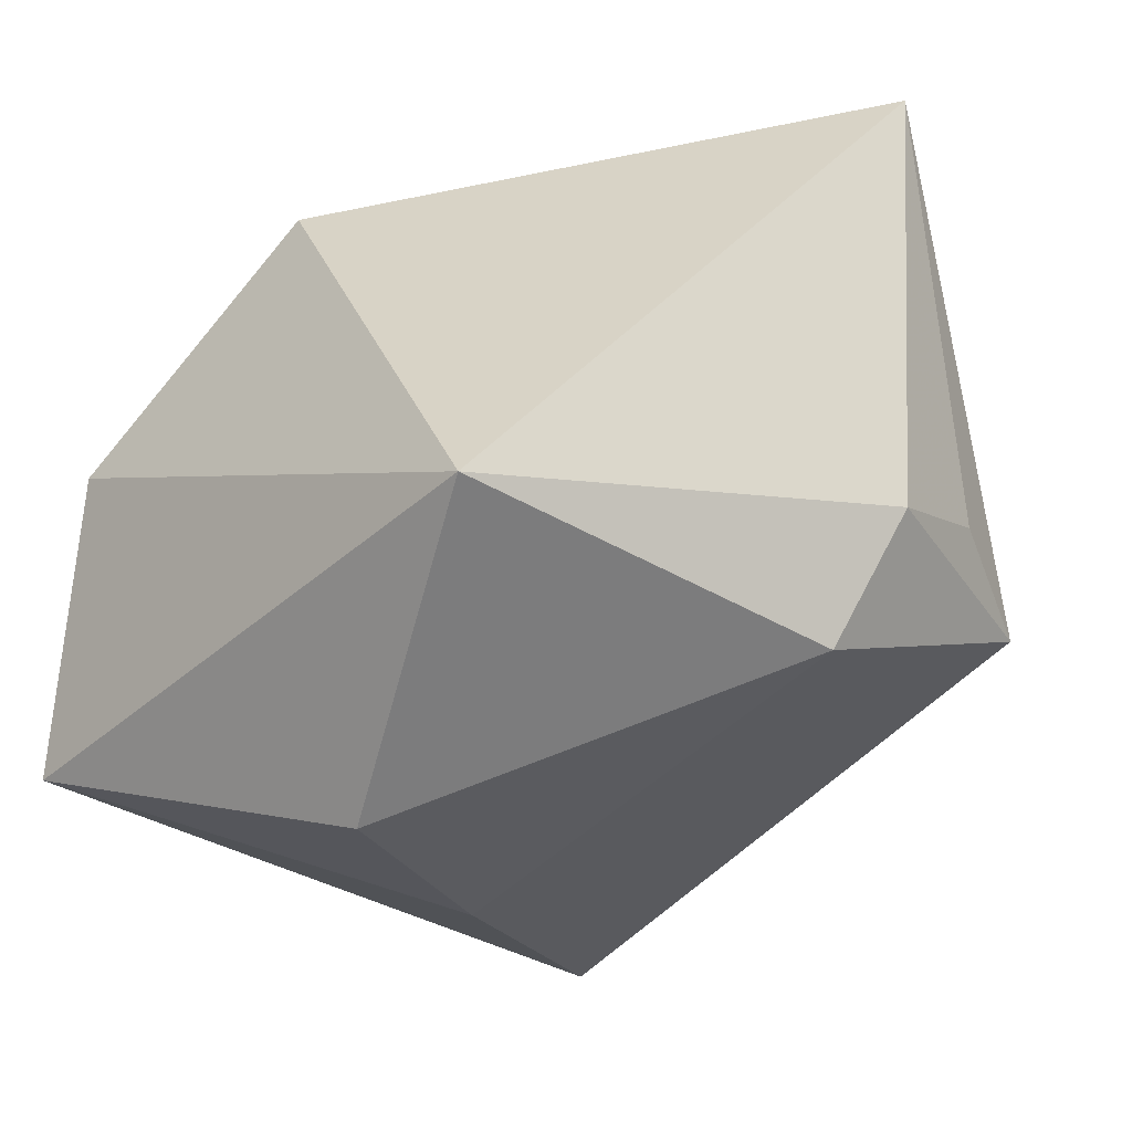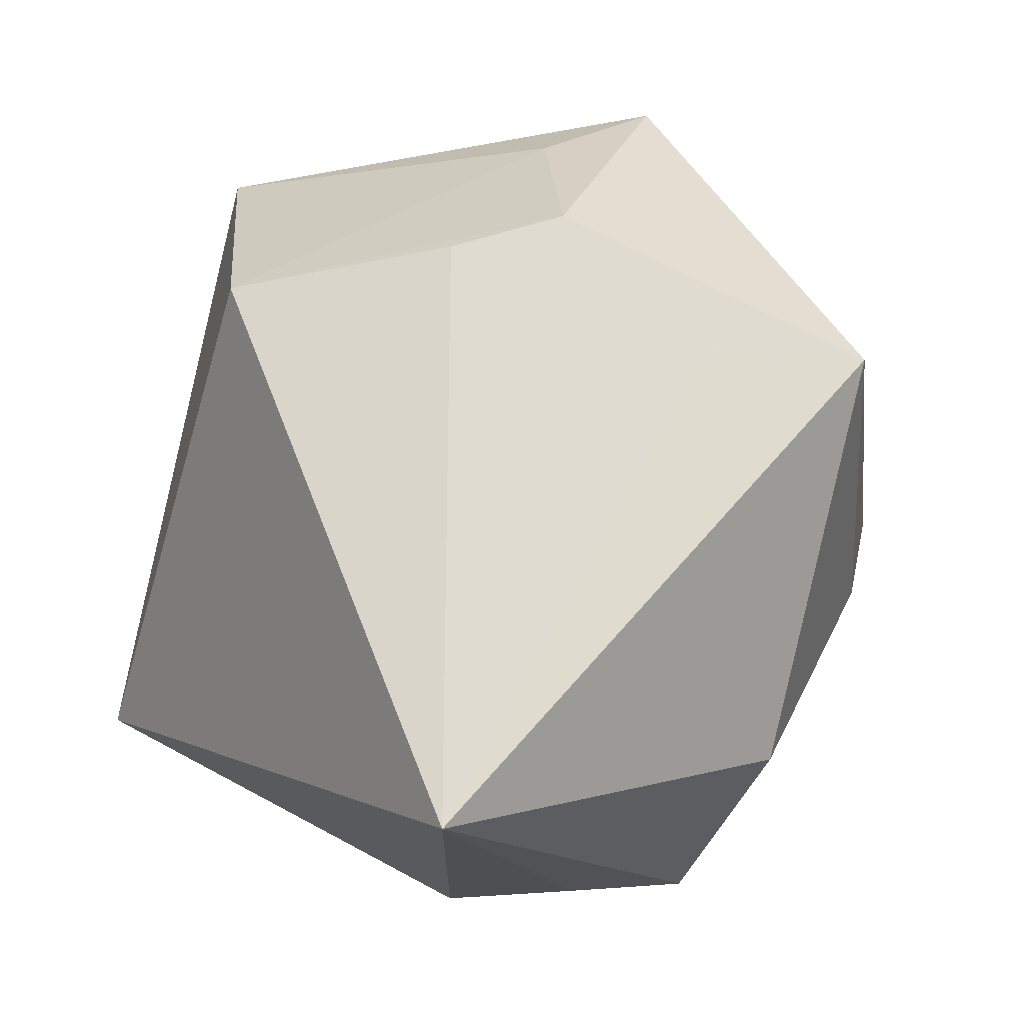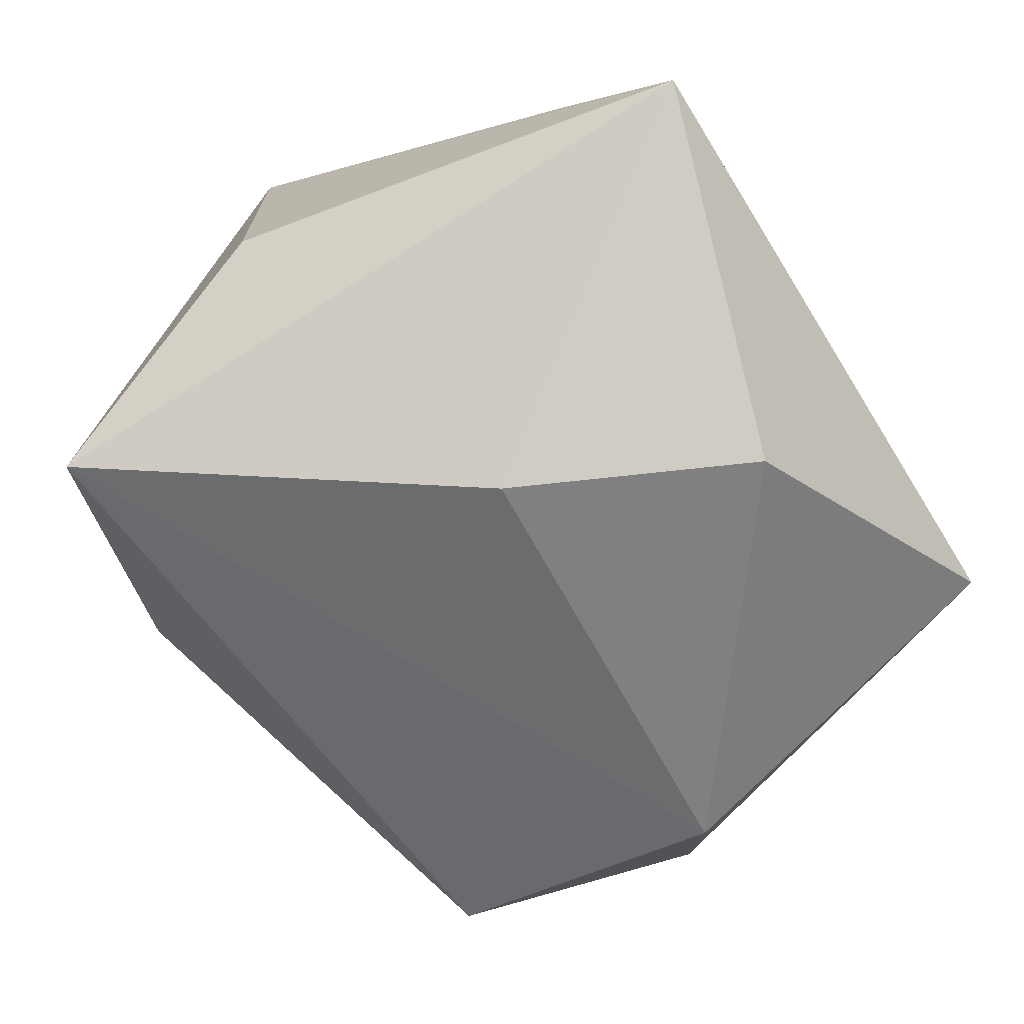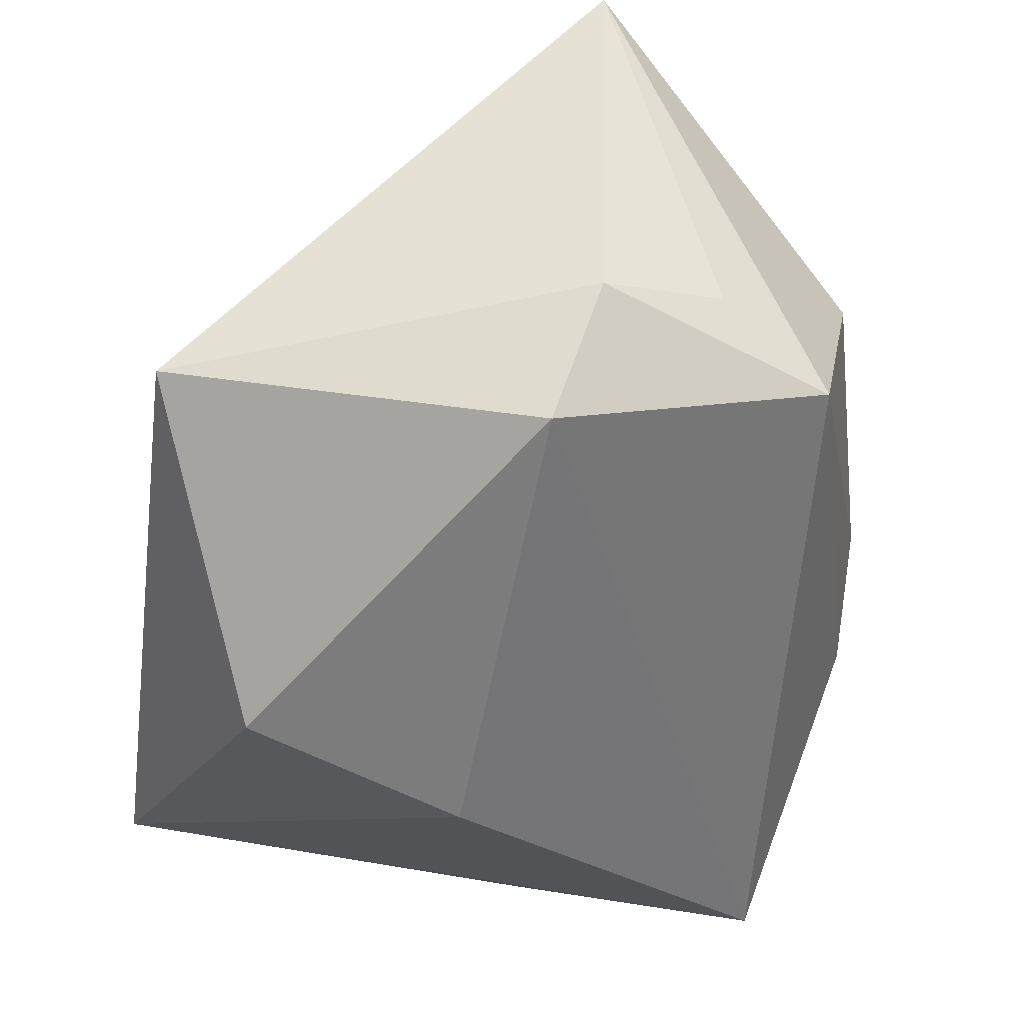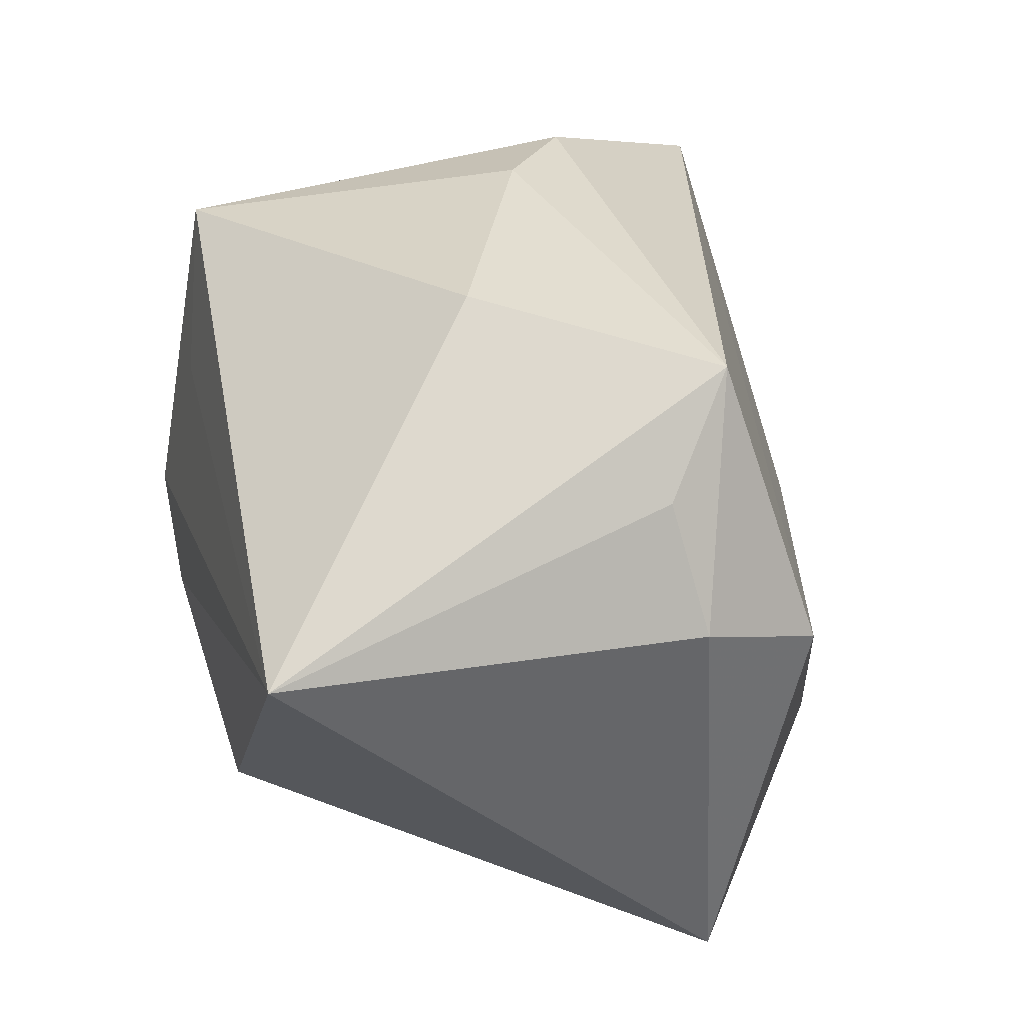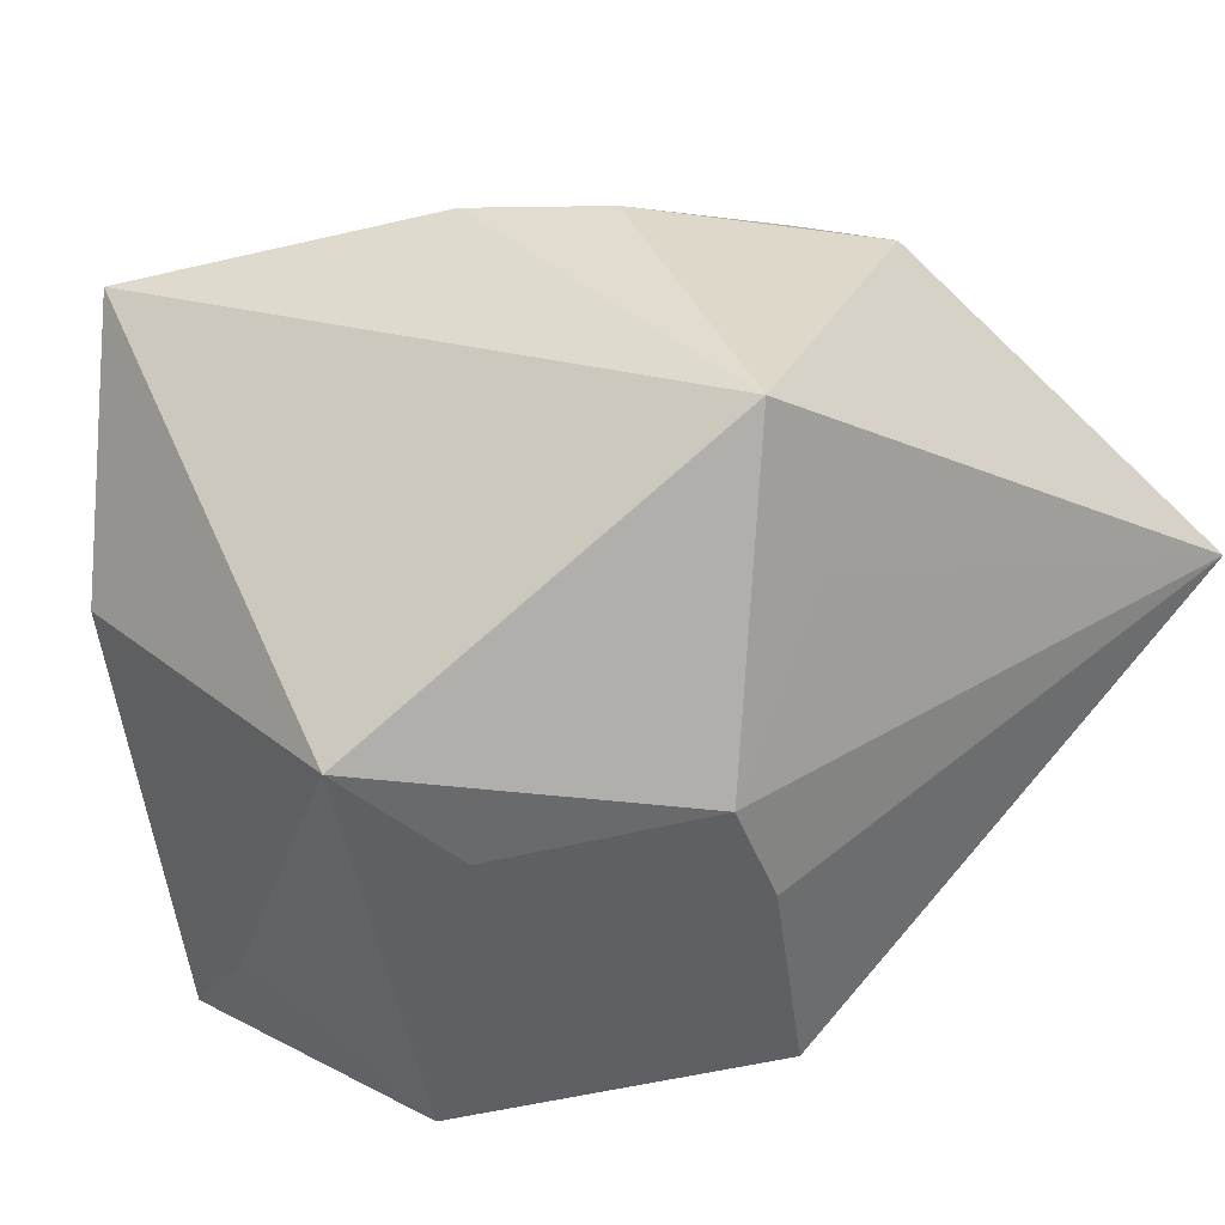
<metadata>
{"format":"obj","ext":"obj","renderer":"f3d","projection":"perspective","resolution":1024,"background":"white","views":[{"elev":-23.9,"azim":48.2,"up":"+Z"},{"elev":69.6,"azim":103.4,"up":"+Z"},{"elev":-78.1,"azim":-57.9,"up":"+Z"},{"elev":-41.6,"azim":82.3,"up":"+Z"},{"elev":22.4,"azim":74.0,"up":"+Y"},{"elev":25.0,"azim":-42.6,"up":"+Y"}]}
</metadata>
<code>
v -0.01173 0.03516 0.03108
v -0.04392 0.006393 0.01411
v 0.03835 0.0002083 -0.02159
v -0.0349 -0.02717 -0.01235
v -0.03194 0.03318 -0.03156
v 0.0359 0.0289 -0.01221
v 0.00177 0.04063 -0.000594
v -0.009733 0.04095 -0.00885
v -0.007818 -0.003034 -0.03667
v 0.003769 -0.02631 -0.03571
v -0.03386 -0.003267 0.02018
v -0.02776 -0.03823 0.006916
v -0.006732 0.01898 0.03325
v 0.04619 0.005437 0.03526
v 0.04422 0.004621 -0.008123
v 0.02587 0.03494 0.01088
v -0.04117 0.007172 -0.02312
v -0.004788 -0.02989 0.03054
v -0.01268 -0.008332 0.03473
v -0.03181 -0.03823 -0.0246
v 0.0319 -0.03823 -0.01391
v -0.01846 0.002081 0.03526
v 0.04092 0.01745 -0.005171
f 18 21 14
f 21 20 10
f 14 1 13
f 22 13 1
f 14 13 22
f 15 14 21
f 16 1 14
f 14 6 16
f 16 7 1
f 6 7 16
f 9 20 5
f 9 10 20
f 12 21 18
f 12 20 21
f 2 1 5
f 2 22 1
f 18 14 19
f 19 22 18
f 14 22 19
f 23 6 14
f 14 15 23
f 23 15 6
f 21 10 3
f 3 15 21
f 6 15 3
f 10 9 3
f 5 6 3
f 3 9 5
f 5 1 8
f 1 7 8
f 8 6 5
f 8 7 6
f 22 2 11
f 11 2 12
f 18 22 11
f 11 12 18
f 5 20 17
f 17 2 5
f 20 2 17
f 20 12 4
f 4 2 20
f 12 2 4

</code>
